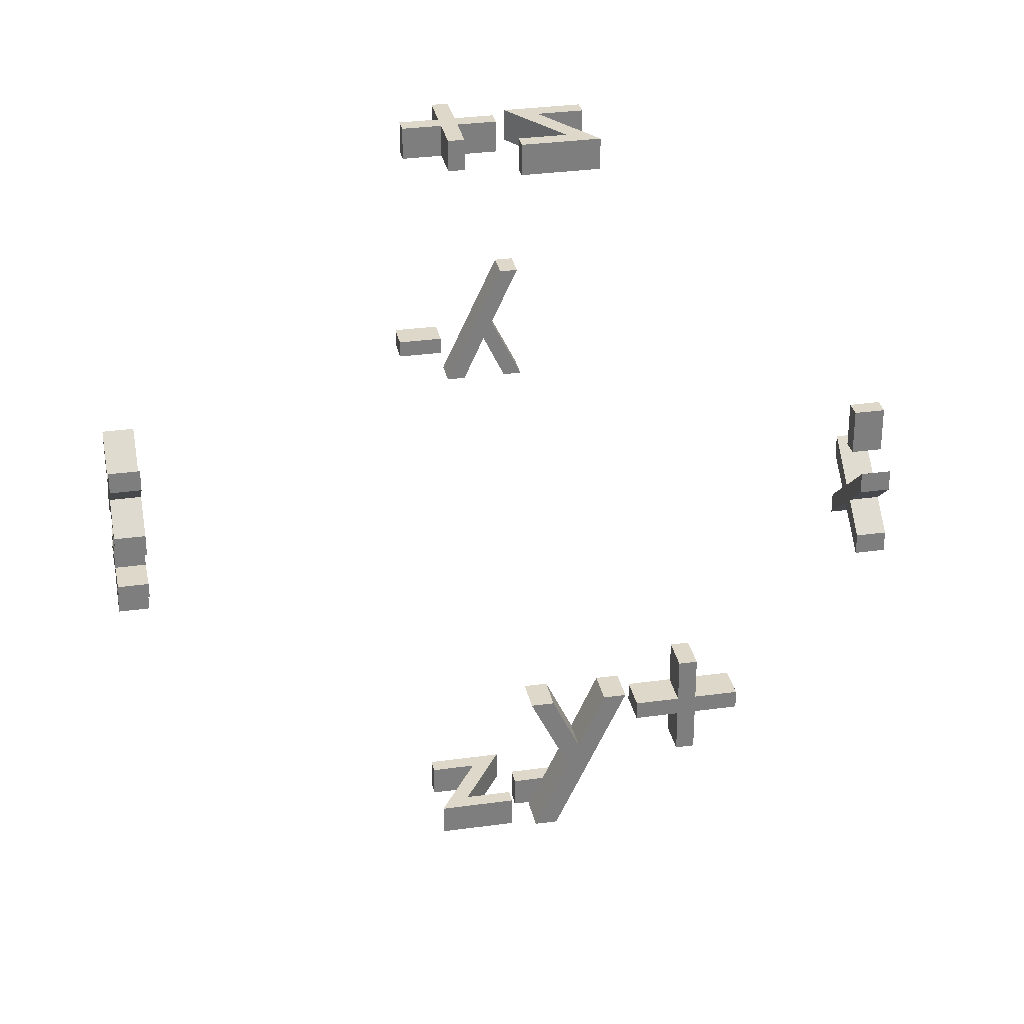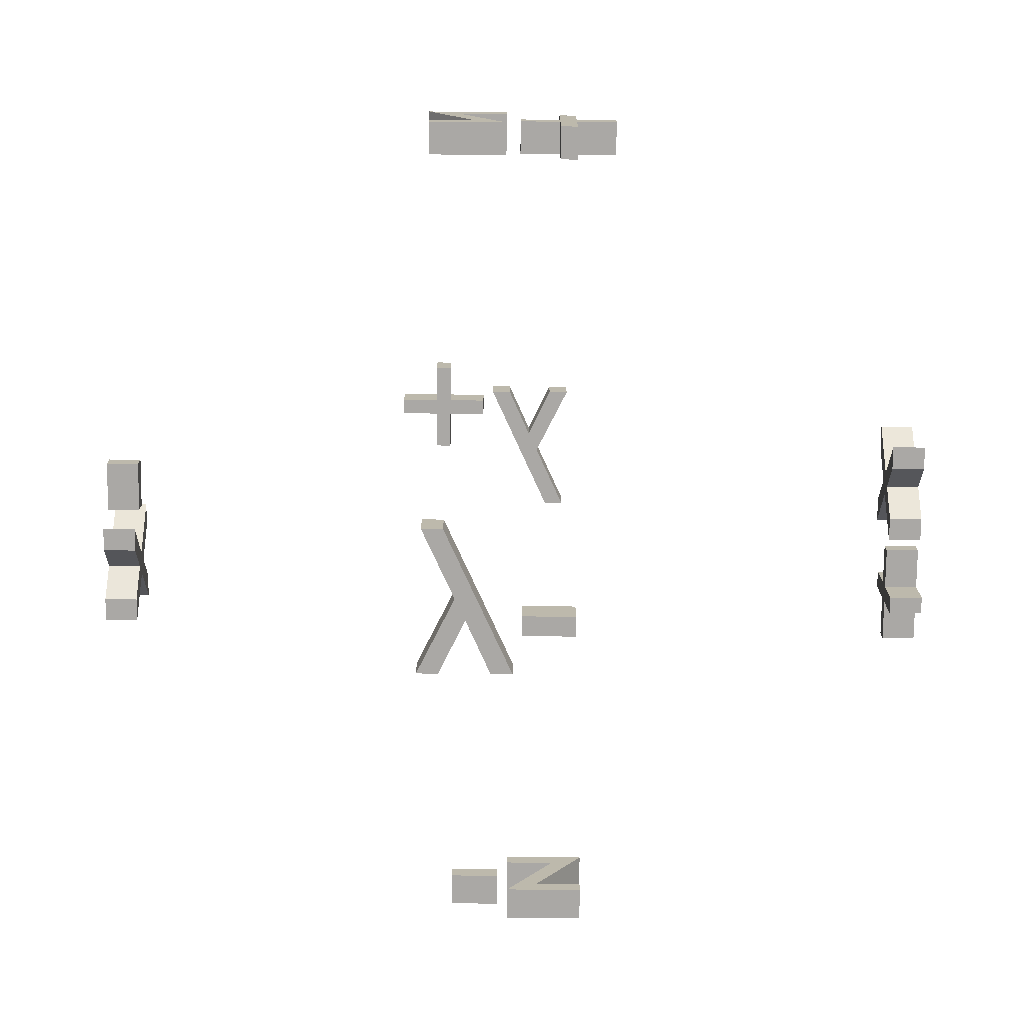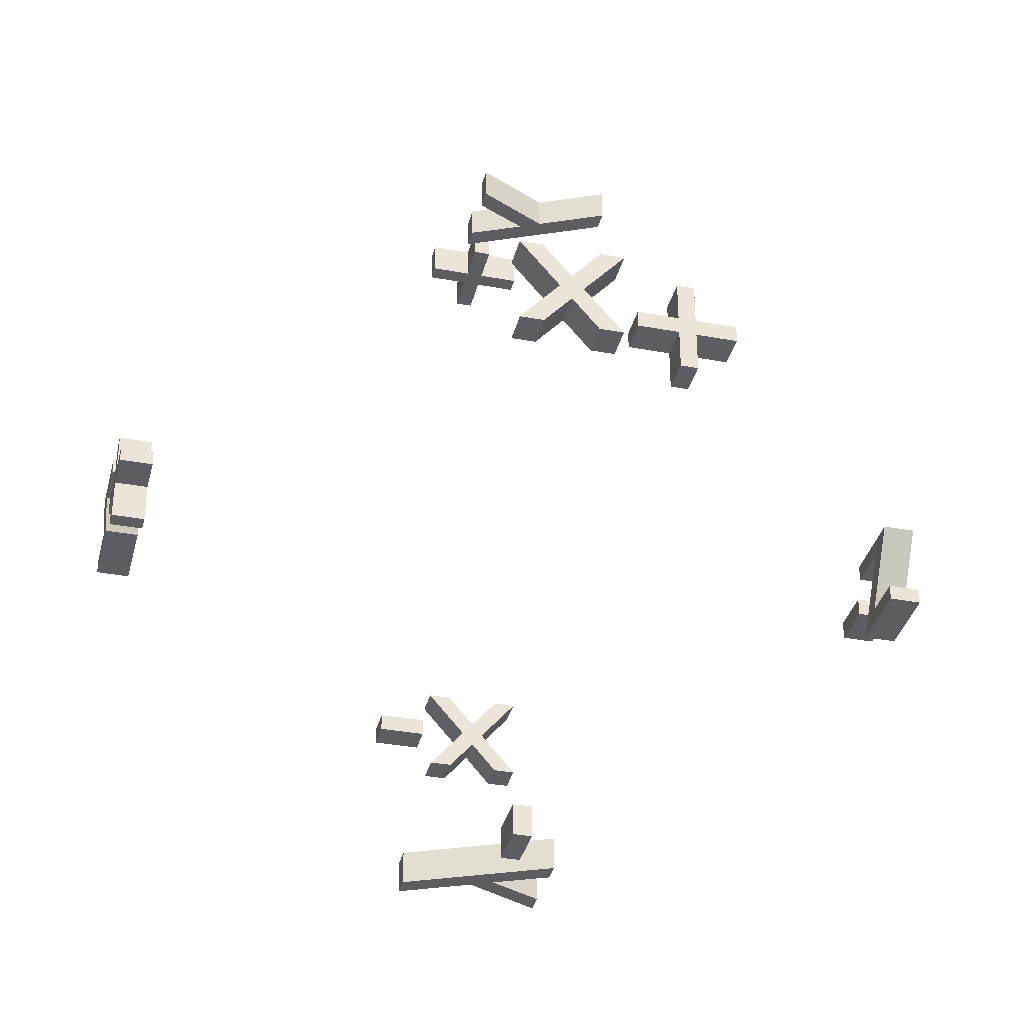
<metadata>
{"format":"obj","ext":"obj","renderer":"f3d","projection":"perspective","resolution":1024,"background":"white","views":[{"elev":31.0,"azim":168.7,"up":"+Z"},{"elev":-75.1,"azim":-0.6,"up":"+Y"},{"elev":-35.4,"azim":76.2,"up":"+Y"}]}
</metadata>
<code>
v 0.338 -0.3873 1.943
v 0.533 -0.3873 1.943
v 0.533 -0.3053 1.943
v 0.338 -0.3053 1.943
v 0.338 -0.1103 1.943
v 0.256 -0.1103 1.943
v 0.256 -0.3053 1.943
v 0.06098 -0.3053 1.943
v 0.06098 -0.3873 1.943
v 0.256 -0.3873 1.943
v 0.256 -0.5823 1.943
v 0.338 -0.5823 1.943
v -0.007017 -0.0733 1.943
v -0.007017 0.006701 1.943
v -0.401 0.006701 1.943
v -0.163 -0.3623 1.943
v -0.391 -0.3623 1.943
v -0.391 -0.4423 1.943
v -0.008017 -0.4423 1.943
v -0.247 -0.0733 1.943
v 0.338 -0.3873 2.103
v 0.533 -0.3873 2.103
v 0.533 -0.3053 2.103
v 0.338 -0.3053 2.103
v 0.338 -0.1103 2.103
v 0.256 -0.1103 2.103
v 0.256 -0.3053 2.103
v 0.06098 -0.3053 2.103
v 0.06098 -0.3873 2.103
v 0.256 -0.3873 2.103
v 0.256 -0.5823 2.103
v 0.338 -0.5823 2.103
v -0.007017 -0.0733 2.103
v -0.007017 0.006701 2.103
v -0.401 0.006701 2.103
v -0.163 -0.3623 2.103
v -0.391 -0.3623 2.103
v -0.391 -0.4423 2.103
v -0.008017 -0.4423 2.103
v -0.247 -0.0733 2.103
v -0.007017 -0.0733 2.103
v -0.007017 -0.0733 1.943
v -0.007017 0.006701 2.103
v -0.007017 0.006701 1.943
v -0.401 0.006701 2.103
v -0.401 0.006701 1.943
v -0.163 -0.3623 2.103
v -0.163 -0.3623 1.943
v -0.391 -0.3623 2.103
v -0.391 -0.3623 1.943
v -0.391 -0.4423 2.103
v -0.391 -0.4423 1.943
v -0.008017 -0.4423 2.103
v -0.008017 -0.4423 1.943
v -0.247 -0.0733 2.103
v -0.247 -0.0733 1.943
v 0.338 -0.3873 2.103
v 0.338 -0.3873 1.943
v 0.533 -0.3873 2.103
v 0.533 -0.3873 1.943
v 0.533 -0.3053 2.103
v 0.533 -0.3053 1.943
v 0.338 -0.3053 2.103
v 0.338 -0.3053 1.943
v 0.338 -0.1103 2.103
v 0.338 -0.1103 1.943
v 0.256 -0.1103 2.103
v 0.256 -0.1103 1.943
v 0.256 -0.3053 2.103
v 0.256 -0.3053 1.943
v 0.06098 -0.3053 2.103
v 0.06098 -0.3053 1.943
v 0.06098 -0.3873 2.103
v 0.06098 -0.3873 1.943
v 0.256 -0.3873 2.103
v 0.256 -0.3873 1.943
v 0.256 -0.5823 2.103
v 0.256 -0.5823 1.943
v 0.338 -0.5823 2.103
v 0.338 -0.5823 1.943
f 10 12 11
f 10 1 12
f 8 10 9
f 8 1 10
f 8 2 1
f 8 3 2
f 7 3 8
f 6 4 7
f 4 3 7
f 6 5 4
f 17 19 18
f 17 16 19
f 16 20 19
f 15 20 16
f 15 13 20
f 15 14 13
f 32 30 31
f 21 30 32
f 30 28 29
f 21 28 30
f 22 28 21
f 23 28 22
f 23 27 28
f 24 26 27
f 23 24 27
f 25 26 24
f 39 37 38
f 36 37 39
f 40 36 39
f 40 35 36
f 33 35 40
f 34 35 33
f 44 41 42
f 46 43 44
f 48 45 46
f 50 47 48
f 52 49 50
f 54 51 52
f 56 53 54
f 42 55 56
f 60 57 58
f 62 59 60
f 64 61 62
f 66 63 64
f 68 65 66
f 70 67 68
f 72 69 70
f 74 71 72
f 76 73 74
f 78 75 76
f 80 77 78
f 58 79 80
f 44 43 41
f 46 45 43
f 48 47 45
f 50 49 47
f 52 51 49
f 54 53 51
f 56 55 53
f 42 41 55
f 60 59 57
f 62 61 59
f 64 63 61
f 66 65 63
f 68 67 65
f 70 69 67
f 72 71 69
f 74 73 71
f 76 75 73
f 78 77 75
f 80 79 77
f 58 57 79
v -0.01899 -0.2145 -1.917
v -0.01899 -0.3075 -1.917
v -0.262 -0.3075 -1.917
v -0.262 -0.2145 -1.917
v 0.03301 -0.1205 -1.917
v 0.03301 -0.04052 -1.917
v 0.427 -0.04052 -1.917
v 0.189 -0.4095 -1.917
v 0.417 -0.4095 -1.917
v 0.417 -0.4895 -1.917
v 0.03401 -0.4895 -1.917
v 0.273 -0.1205 -1.917
v -0.01899 -0.2145 -2.077
v -0.01899 -0.3075 -2.077
v -0.262 -0.3075 -2.077
v -0.262 -0.2145 -2.077
v 0.03301 -0.1205 -2.077
v 0.03301 -0.04052 -2.077
v 0.427 -0.04052 -2.077
v 0.189 -0.4095 -2.077
v 0.417 -0.4095 -2.077
v 0.417 -0.4895 -2.077
v 0.03401 -0.4895 -2.077
v 0.273 -0.1205 -2.077
v 0.03301 -0.1205 -2.077
v 0.03301 -0.1205 -1.917
v 0.03301 -0.04052 -2.077
v 0.03301 -0.04052 -1.917
v 0.427 -0.04052 -2.077
v 0.427 -0.04052 -1.917
v 0.189 -0.4095 -2.077
v 0.189 -0.4095 -1.917
v 0.417 -0.4095 -2.077
v 0.417 -0.4095 -1.917
v 0.417 -0.4895 -2.077
v 0.417 -0.4895 -1.917
v 0.03401 -0.4895 -2.077
v 0.03401 -0.4895 -1.917
v 0.273 -0.1205 -2.077
v 0.273 -0.1205 -1.917
v -0.01899 -0.2145 -2.077
v -0.01899 -0.2145 -1.917
v -0.01899 -0.3075 -2.077
v -0.01899 -0.3075 -1.917
v -0.262 -0.3075 -2.077
v -0.262 -0.3075 -1.917
v -0.262 -0.2145 -2.077
v -0.262 -0.2145 -1.917
f 81 83 82
f 81 84 83
f 89 91 90
f 89 88 91
f 88 92 91
f 87 92 88
f 87 85 92
f 87 86 85
f 95 93 94
f 96 93 95
f 103 101 102
f 100 101 103
f 104 100 103
f 104 99 100
f 97 99 104
f 98 99 97
f 108 105 106
f 110 107 108
f 112 109 110
f 114 111 112
f 116 113 114
f 118 115 116
f 120 117 118
f 106 119 120
f 124 121 122
f 126 123 124
f 128 125 126
f 122 127 128
f 108 107 105
f 110 109 107
f 112 111 109
f 114 113 111
f 116 115 113
f 118 117 115
f 120 119 117
f 106 105 119
f 124 123 121
f 126 125 123
f 128 127 125
f 122 121 127
v 1.963 -0.3873 -0.3452
v 1.963 -0.3873 -0.5402
v 1.963 -0.3053 -0.5402
v 1.963 -0.3053 -0.3452
v 1.963 -0.1103 -0.3452
v 1.963 -0.1103 -0.2632
v 1.963 -0.3053 -0.2632
v 1.963 -0.3053 -0.06822
v 1.963 -0.3873 -0.06822
v 1.963 -0.3873 -0.2632
v 1.963 -0.5823 -0.2632
v 1.963 -0.5823 -0.3452
v 1.963 0.006701 -0.01222
v 1.963 0.006701 0.1018
v 1.963 -0.1543 0.2428
v 1.963 0.006701 0.3758
v 1.963 0.006701 0.4878
v 1.963 -0.2213 0.2988
v 1.963 -0.4423 0.4878
v 1.963 -0.4423 0.3758
v 1.963 -0.2883 0.2428
v 1.963 -0.4423 0.1148
v 1.963 -0.4423 0.000778
v 1.963 -0.2213 0.1858
v 2.123 -0.3873 -0.3452
v 2.123 -0.3873 -0.5402
v 2.123 -0.3053 -0.5402
v 2.123 -0.3053 -0.3452
v 2.123 -0.1103 -0.3452
v 2.123 -0.1103 -0.2632
v 2.123 -0.3053 -0.2632
v 2.123 -0.3053 -0.06822
v 2.123 -0.3873 -0.06822
v 2.123 -0.3873 -0.2632
v 2.123 -0.5823 -0.2632
v 2.123 -0.5823 -0.3452
v 2.123 0.006701 -0.01222
v 2.123 0.006701 0.1018
v 2.123 -0.1543 0.2428
v 2.123 0.006701 0.3758
v 2.123 0.006701 0.4878
v 2.123 -0.2213 0.2988
v 2.123 -0.4423 0.4878
v 2.123 -0.4423 0.3758
v 2.123 -0.2883 0.2428
v 2.123 -0.4423 0.1148
v 2.123 -0.4423 0.000778
v 2.123 -0.2213 0.1858
v 2.123 0.006701 -0.01222
v 1.963 0.006701 -0.01222
v 2.123 0.006701 0.1018
v 1.963 0.006701 0.1018
v 2.123 -0.1543 0.2428
v 1.963 -0.1543 0.2428
v 2.123 0.006701 0.3758
v 1.963 0.006701 0.3758
v 2.123 0.006701 0.4878
v 1.963 0.006701 0.4878
v 2.123 -0.2213 0.2988
v 1.963 -0.2213 0.2988
v 2.123 -0.4423 0.4878
v 1.963 -0.4423 0.4878
v 2.123 -0.4423 0.3758
v 1.963 -0.4423 0.3758
v 2.123 -0.2883 0.2428
v 1.963 -0.2883 0.2428
v 2.123 -0.4423 0.1148
v 1.963 -0.4423 0.1148
v 2.123 -0.4423 0.000778
v 1.963 -0.4423 0.000778
v 2.123 -0.2213 0.1858
v 1.963 -0.2213 0.1858
v 2.123 -0.3873 -0.3452
v 1.963 -0.3873 -0.3452
v 2.123 -0.3873 -0.5402
v 1.963 -0.3873 -0.5402
v 2.123 -0.3053 -0.5402
v 1.963 -0.3053 -0.5402
v 2.123 -0.3053 -0.3452
v 1.963 -0.3053 -0.3452
v 2.123 -0.1103 -0.3452
v 1.963 -0.1103 -0.3452
v 2.123 -0.1103 -0.2632
v 1.963 -0.1103 -0.2632
v 2.123 -0.3053 -0.2632
v 1.963 -0.3053 -0.2632
v 2.123 -0.3053 -0.06822
v 1.963 -0.3053 -0.06822
v 2.123 -0.3873 -0.06822
v 1.963 -0.3873 -0.06822
v 2.123 -0.3873 -0.2632
v 1.963 -0.3873 -0.2632
v 2.123 -0.5823 -0.2632
v 1.963 -0.5823 -0.2632
v 2.123 -0.5823 -0.3452
v 1.963 -0.5823 -0.3452
f 138 140 139
f 138 129 140
f 136 138 137
f 136 129 138
f 136 130 129
f 136 131 130
f 135 131 136
f 134 132 135
f 132 131 135
f 134 133 132
f 146 148 147
f 146 149 148
f 149 151 150
f 149 152 151
f 146 152 149
f 145 152 146
f 145 143 152
f 143 141 152
f 145 144 143
f 142 141 143
f 164 162 163
f 153 162 164
f 162 160 161
f 153 160 162
f 154 160 153
f 155 160 154
f 155 159 160
f 156 158 159
f 155 156 159
f 157 158 156
f 172 170 171
f 173 170 172
f 175 173 174
f 176 173 175
f 176 170 173
f 176 169 170
f 167 169 176
f 165 167 176
f 168 169 167
f 165 166 167
f 180 177 178
f 182 179 180
f 184 181 182
f 186 183 184
f 188 185 186
f 190 187 188
f 192 189 190
f 194 191 192
f 196 193 194
f 198 195 196
f 200 197 198
f 178 199 200
f 204 201 202
f 206 203 204
f 208 205 206
f 210 207 208
f 212 209 210
f 214 211 212
f 216 213 214
f 218 215 216
f 220 217 218
f 222 219 220
f 224 221 222
f 202 223 224
f 180 179 177
f 182 181 179
f 184 183 181
f 186 185 183
f 188 187 185
f 190 189 187
f 192 191 189
f 194 193 191
f 196 195 193
f 198 197 195
f 200 199 197
f 178 177 199
f 204 203 201
f 206 205 203
f 208 207 205
f 210 209 207
f 212 211 209
f 214 213 211
f 216 215 213
f 218 217 215
f 220 219 217
f 222 221 219
f 224 223 221
f 202 201 223
v -1.885 -0.1673 0.07178
v -1.885 -0.2603 0.07178
v -1.885 -0.2603 0.3148
v -1.885 -0.1673 0.3148
v -1.885 0.006701 0.03178
v -1.885 0.006701 -0.08222
v -1.885 -0.1543 -0.2232
v -1.885 0.006701 -0.3562
v -1.885 0.006701 -0.4682
v -1.885 -0.2213 -0.2792
v -1.885 -0.4423 -0.4682
v -1.885 -0.4423 -0.3562
v -1.885 -0.2883 -0.2232
v -1.885 -0.4423 -0.09522
v -1.885 -0.4423 0.01878
v -1.885 -0.2213 -0.1662
v -2.045 -0.1673 0.07178
v -2.045 -0.2603 0.07178
v -2.045 -0.2603 0.3148
v -2.045 -0.1673 0.3148
v -2.045 0.006701 0.03178
v -2.045 0.006701 -0.08222
v -2.045 -0.1543 -0.2232
v -2.045 0.006701 -0.3562
v -2.045 0.006701 -0.4682
v -2.045 -0.2213 -0.2792
v -2.045 -0.4423 -0.4682
v -2.045 -0.4423 -0.3562
v -2.045 -0.2883 -0.2232
v -2.045 -0.4423 -0.09522
v -2.045 -0.4423 0.01878
v -2.045 -0.2213 -0.1662
v -2.045 0.006701 0.03178
v -1.885 0.006701 0.03178
v -2.045 0.006701 -0.08222
v -1.885 0.006701 -0.08222
v -2.045 -0.1543 -0.2232
v -1.885 -0.1543 -0.2232
v -2.045 0.006701 -0.3562
v -1.885 0.006701 -0.3562
v -2.045 0.006701 -0.4682
v -1.885 0.006701 -0.4682
v -2.045 -0.2213 -0.2792
v -1.885 -0.2213 -0.2792
v -2.045 -0.4423 -0.4682
v -1.885 -0.4423 -0.4682
v -2.045 -0.4423 -0.3562
v -1.885 -0.4423 -0.3562
v -2.045 -0.2883 -0.2232
v -1.885 -0.2883 -0.2232
v -2.045 -0.4423 -0.09522
v -1.885 -0.4423 -0.09522
v -2.045 -0.4423 0.01878
v -1.885 -0.4423 0.01878
v -2.045 -0.2213 -0.1662
v -1.885 -0.2213 -0.1662
v -2.045 -0.1673 0.07178
v -1.885 -0.1673 0.07178
v -2.045 -0.2603 0.07178
v -1.885 -0.2603 0.07178
v -2.045 -0.2603 0.3148
v -1.885 -0.2603 0.3148
v -2.045 -0.1673 0.3148
v -1.885 -0.1673 0.3148
f 225 227 226
f 225 228 227
f 234 236 235
f 234 237 236
f 237 239 238
f 237 240 239
f 234 240 237
f 233 240 234
f 233 231 240
f 231 229 240
f 233 232 231
f 230 229 231
f 243 241 242
f 244 241 243
f 252 250 251
f 253 250 252
f 255 253 254
f 256 253 255
f 256 250 253
f 256 249 250
f 247 249 256
f 245 247 256
f 248 249 247
f 245 246 247
f 260 257 258
f 262 259 260
f 264 261 262
f 266 263 264
f 268 265 266
f 270 267 268
f 272 269 270
f 274 271 272
f 276 273 274
f 278 275 276
f 280 277 278
f 258 279 280
f 284 281 282
f 286 283 284
f 288 285 286
f 282 287 288
f 260 259 257
f 262 261 259
f 264 263 261
f 266 265 263
f 268 267 265
f 270 269 267
f 272 271 269
f 274 273 271
f 276 275 273
f 278 277 275
f 280 279 277
f 258 257 279
f 284 283 281
f 286 285 283
f 288 287 285
f 282 281 287
v 0.08459 -1.919 0.07917
v 0.08459 -1.919 -0.01383
v 0.3276 -1.919 -0.01383
v 0.3276 -1.919 0.07917
v -0.3724 -1.919 0.4832
v -0.2194 -1.919 0.1572
v -0.3934 -1.919 -0.1958
v -0.2924 -1.919 -0.1958
v -0.1714 -1.919 0.05717
v -0.05541 -1.919 -0.1958
v 0.04459 -1.919 -0.1958
v -0.2734 -1.919 0.4832
v 0.08459 -2.079 0.07917
v 0.08459 -2.079 -0.01383
v 0.3276 -2.079 -0.01383
v 0.3276 -2.079 0.07917
v -0.3724 -2.079 0.4832
v -0.2194 -2.079 0.1572
v -0.3934 -2.079 -0.1958
v -0.2924 -2.079 -0.1958
v -0.1714 -2.079 0.05717
v -0.05541 -2.079 -0.1958
v 0.04459 -2.079 -0.1958
v -0.2734 -2.079 0.4832
v -0.3724 -2.079 0.4832
v -0.3724 -1.919 0.4832
v -0.2194 -2.079 0.1572
v -0.2194 -1.919 0.1572
v -0.3934 -2.079 -0.1958
v -0.3934 -1.919 -0.1958
v -0.2924 -2.079 -0.1958
v -0.2924 -1.919 -0.1958
v -0.1714 -2.079 0.05717
v -0.1714 -1.919 0.05717
v -0.05541 -2.079 -0.1958
v -0.05541 -1.919 -0.1958
v 0.04459 -2.079 -0.1958
v 0.04459 -1.919 -0.1958
v -0.2734 -2.079 0.4832
v -0.2734 -1.919 0.4832
v 0.08459 -2.079 0.07917
v 0.08459 -1.919 0.07917
v 0.08459 -2.079 -0.01383
v 0.08459 -1.919 -0.01383
v 0.3276 -2.079 -0.01383
v 0.3276 -1.919 -0.01383
v 0.3276 -2.079 0.07917
v 0.3276 -1.919 0.07917
f 289 291 290
f 289 292 291
f 294 296 295
f 294 297 296
f 297 299 298
f 297 300 299
f 294 300 297
f 293 300 294
f 303 301 302
f 304 301 303
f 308 306 307
f 309 306 308
f 311 309 310
f 312 309 311
f 312 306 309
f 312 305 306
f 316 313 314
f 318 315 316
f 320 317 318
f 322 319 320
f 324 321 322
f 326 323 324
f 328 325 326
f 314 327 328
f 332 329 330
f 334 331 332
f 336 333 334
f 330 335 336
f 316 315 313
f 318 317 315
f 320 319 317
f 322 321 319
f 324 323 321
f 326 325 323
f 328 327 325
f 314 313 327
f 332 331 329
f 334 333 331
f 336 335 333
f 330 329 335
v -0.4095 2.068 0.1868
v -0.6045 2.068 0.1868
v -0.6045 2.068 0.1048
v -0.4095 2.068 0.1048
v -0.4095 2.068 -0.09016
v -0.3275 2.068 -0.09016
v -0.3275 2.068 0.1048
v -0.1325 2.068 0.1048
v -0.1325 2.068 0.1868
v -0.3275 2.068 0.1868
v -0.3275 2.068 0.3818
v -0.4095 2.068 0.3818
v 0.3405 2.068 -0.4372
v 0.1875 2.068 -0.1112
v 0.3615 2.068 0.2418
v 0.2605 2.068 0.2418
v 0.1395 2.068 -0.01116
v 0.02351 2.068 0.2418
v -0.07649 2.068 0.2418
v 0.2415 2.068 -0.4372
v -0.4095 1.908 0.1868
v -0.6045 1.908 0.1868
v -0.6045 1.908 0.1048
v -0.4095 1.908 0.1048
v -0.4095 1.908 -0.09016
v -0.3275 1.908 -0.09016
v -0.3275 1.908 0.1048
v -0.1325 1.908 0.1048
v -0.1325 1.908 0.1868
v -0.3275 1.908 0.1868
v -0.3275 1.908 0.3818
v -0.4095 1.908 0.3818
v 0.3405 1.908 -0.4372
v 0.1875 1.908 -0.1112
v 0.3615 1.908 0.2418
v 0.2605 1.908 0.2418
v 0.1395 1.908 -0.01116
v 0.02351 1.908 0.2418
v -0.07649 1.908 0.2418
v 0.2415 1.908 -0.4372
v 0.3405 1.908 -0.4372
v 0.3405 2.068 -0.4372
v 0.1875 1.908 -0.1112
v 0.1875 2.068 -0.1112
v 0.3615 1.908 0.2418
v 0.3615 2.068 0.2418
v 0.2605 1.908 0.2418
v 0.2605 2.068 0.2418
v 0.1395 1.908 -0.01116
v 0.1395 2.068 -0.01116
v 0.02351 1.908 0.2418
v 0.02351 2.068 0.2418
v -0.07649 1.908 0.2418
v -0.07649 2.068 0.2418
v 0.2415 1.908 -0.4372
v 0.2415 2.068 -0.4372
v -0.4095 1.908 0.1868
v -0.4095 2.068 0.1868
v -0.6045 1.908 0.1868
v -0.6045 2.068 0.1868
v -0.6045 1.908 0.1048
v -0.6045 2.068 0.1048
v -0.4095 1.908 0.1048
v -0.4095 2.068 0.1048
v -0.4095 1.908 -0.09016
v -0.4095 2.068 -0.09016
v -0.3275 1.908 -0.09016
v -0.3275 2.068 -0.09016
v -0.3275 1.908 0.1048
v -0.3275 2.068 0.1048
v -0.1325 1.908 0.1048
v -0.1325 2.068 0.1048
v -0.1325 1.908 0.1868
v -0.1325 2.068 0.1868
v -0.3275 1.908 0.1868
v -0.3275 2.068 0.1868
v -0.3275 1.908 0.3818
v -0.3275 2.068 0.3818
v -0.4095 1.908 0.3818
v -0.4095 2.068 0.3818
f 346 348 347
f 346 337 348
f 344 346 345
f 344 337 346
f 344 338 337
f 344 339 338
f 343 339 344
f 342 340 343
f 340 339 343
f 342 341 340
f 350 352 351
f 350 353 352
f 353 355 354
f 353 356 355
f 350 356 353
f 349 356 350
f 368 366 367
f 357 366 368
f 366 364 365
f 357 364 366
f 358 364 357
f 359 364 358
f 359 363 364
f 360 362 363
f 359 360 363
f 361 362 360
f 372 370 371
f 373 370 372
f 375 373 374
f 376 373 375
f 376 370 373
f 376 369 370
f 380 377 378
f 382 379 380
f 384 381 382
f 386 383 384
f 388 385 386
f 390 387 388
f 392 389 390
f 378 391 392
f 396 393 394
f 398 395 396
f 400 397 398
f 402 399 400
f 404 401 402
f 406 403 404
f 408 405 406
f 410 407 408
f 412 409 410
f 414 411 412
f 416 413 414
f 394 415 416
f 380 379 377
f 382 381 379
f 384 383 381
f 386 385 383
f 388 387 385
f 390 389 387
f 392 391 389
f 378 377 391
f 396 395 393
f 398 397 395
f 400 399 397
f 402 401 399
f 404 403 401
f 406 405 403
f 408 407 405
f 410 409 407
f 412 411 409
f 414 413 411
f 416 415 413
f 394 393 415

</code>
